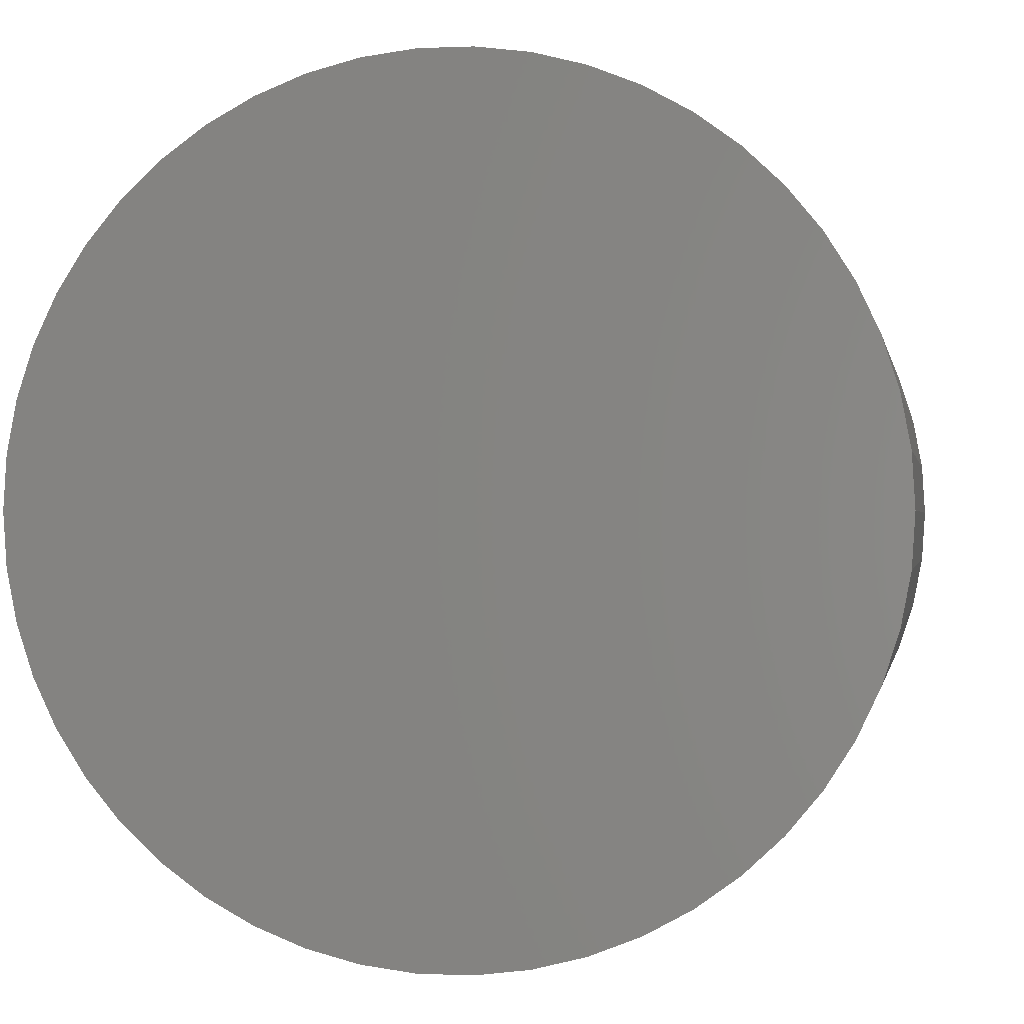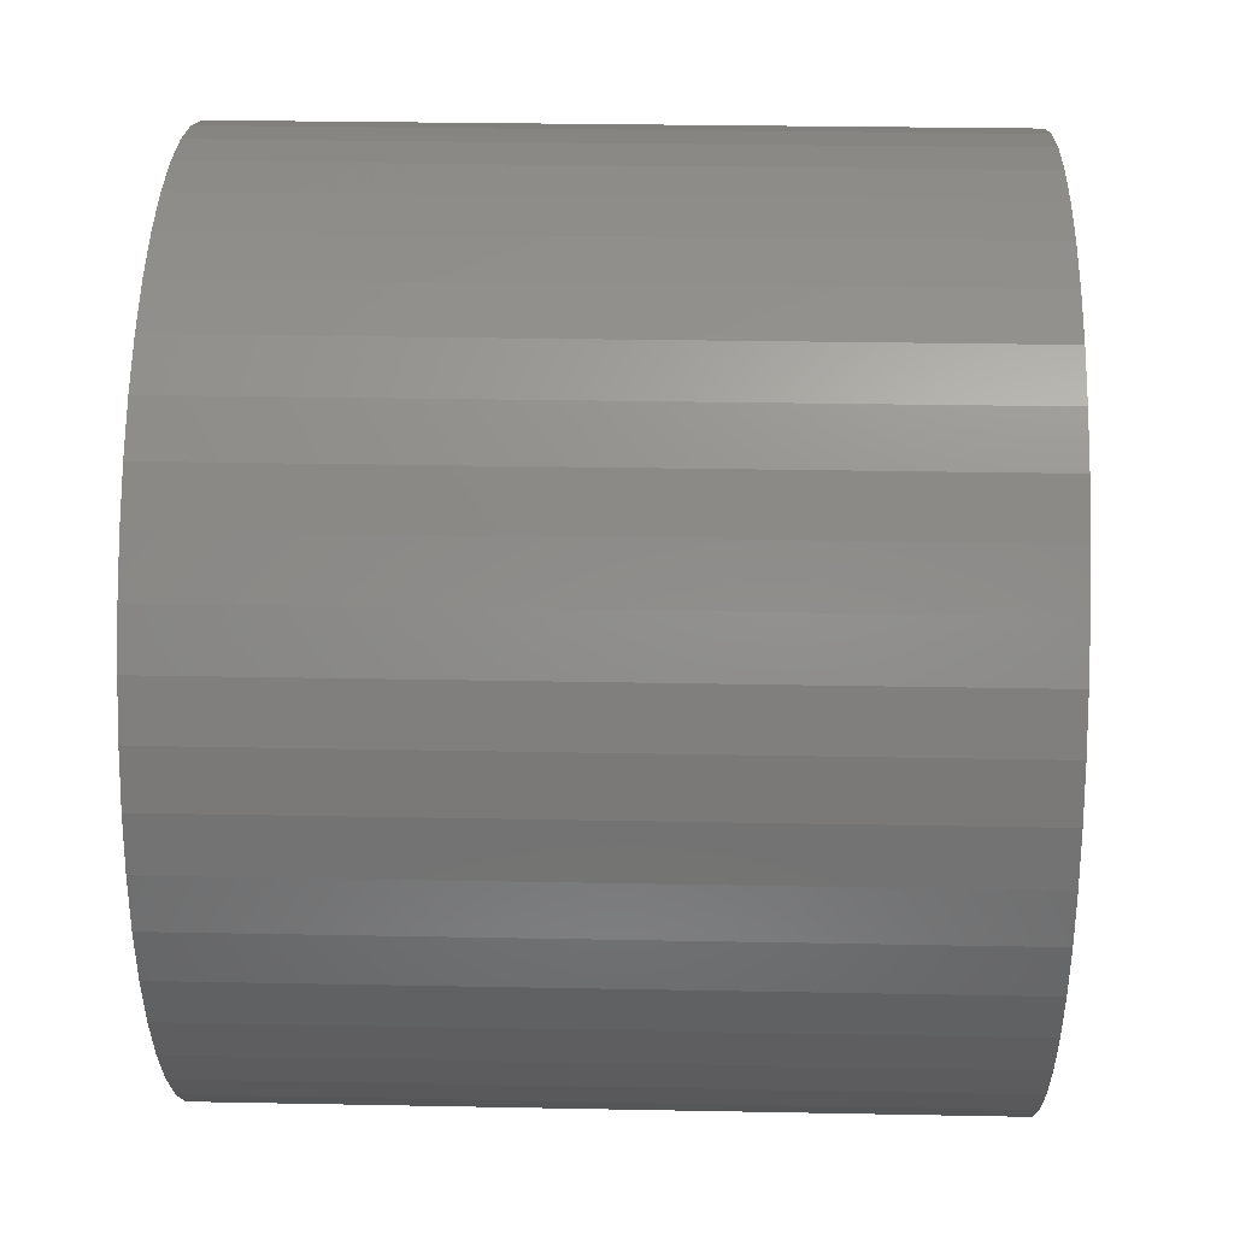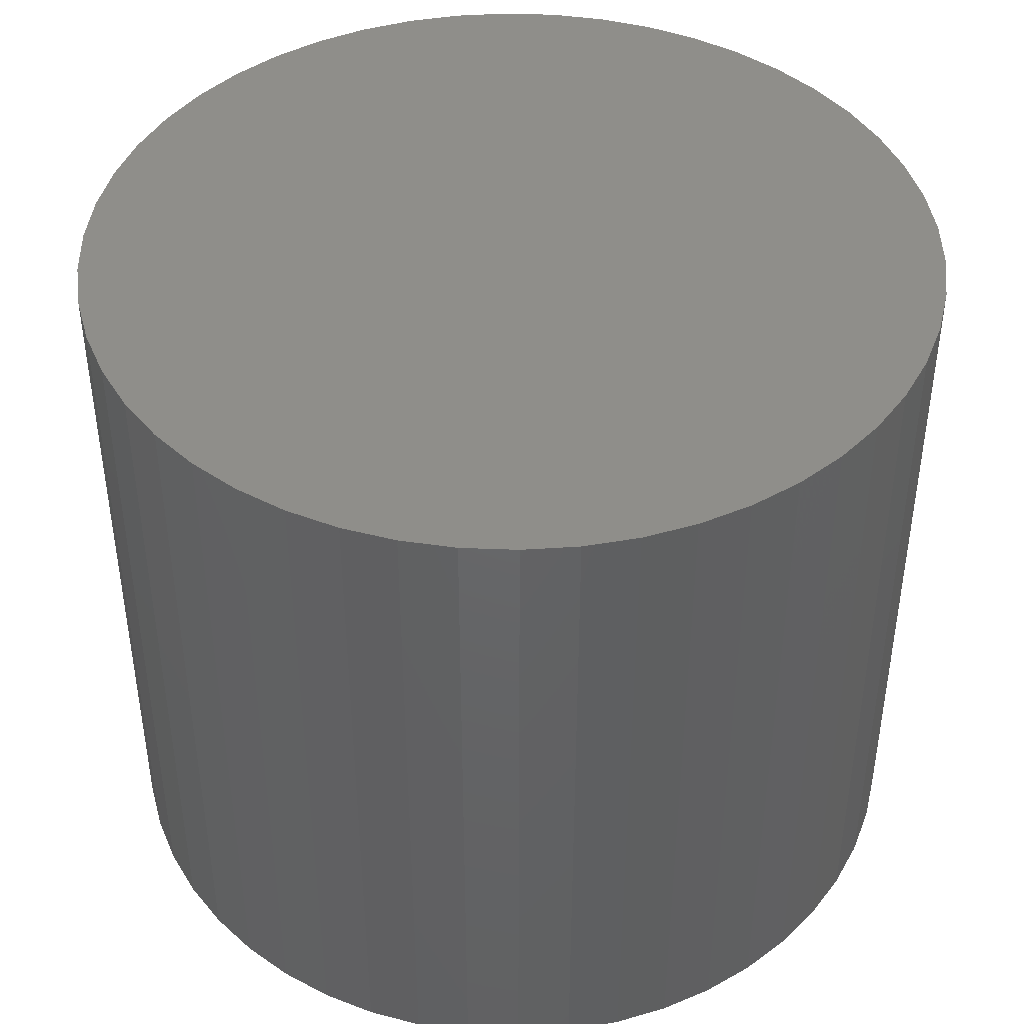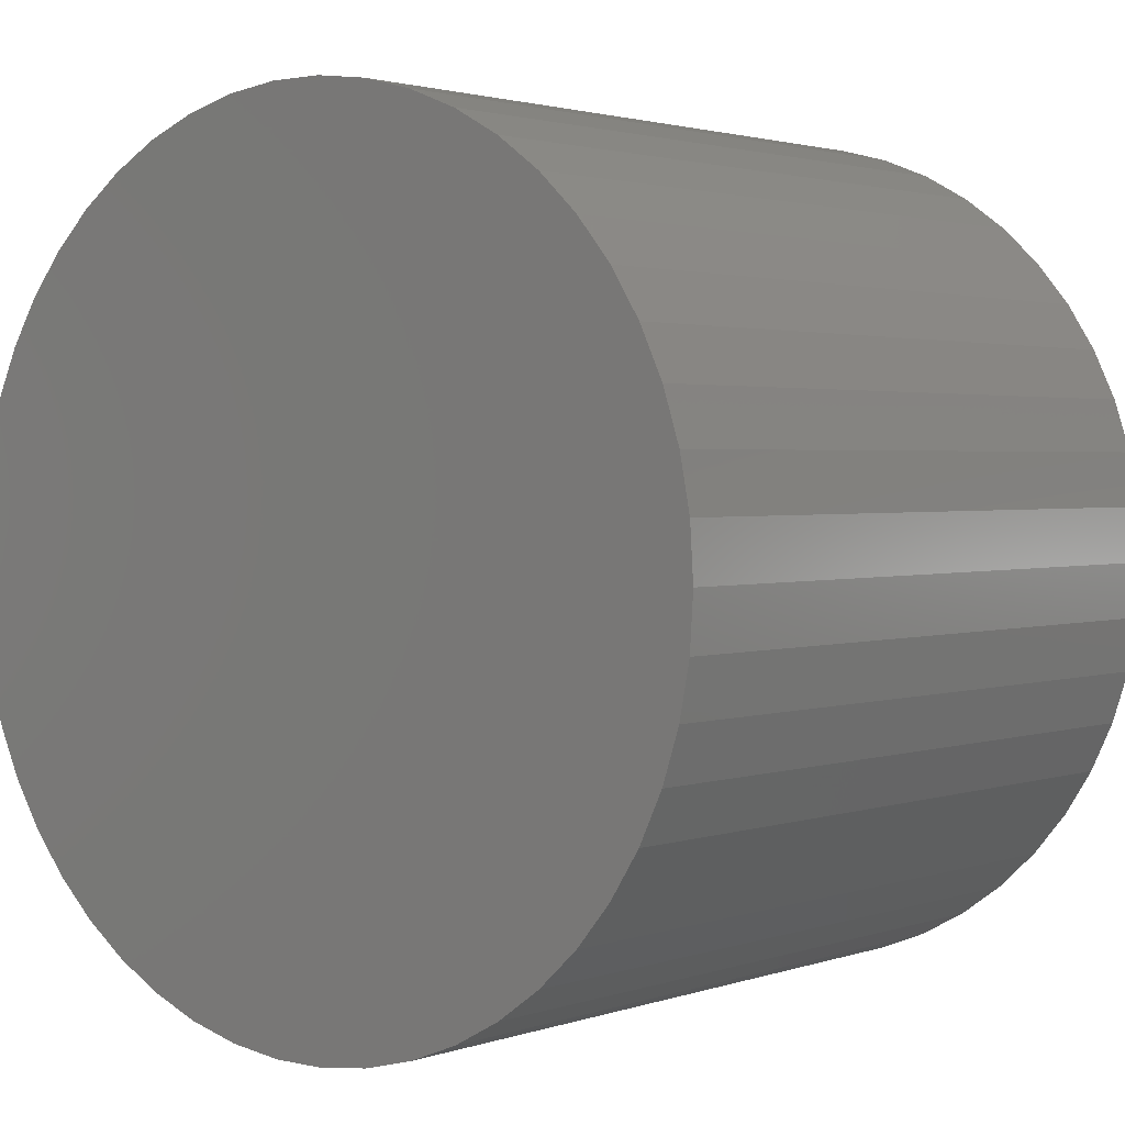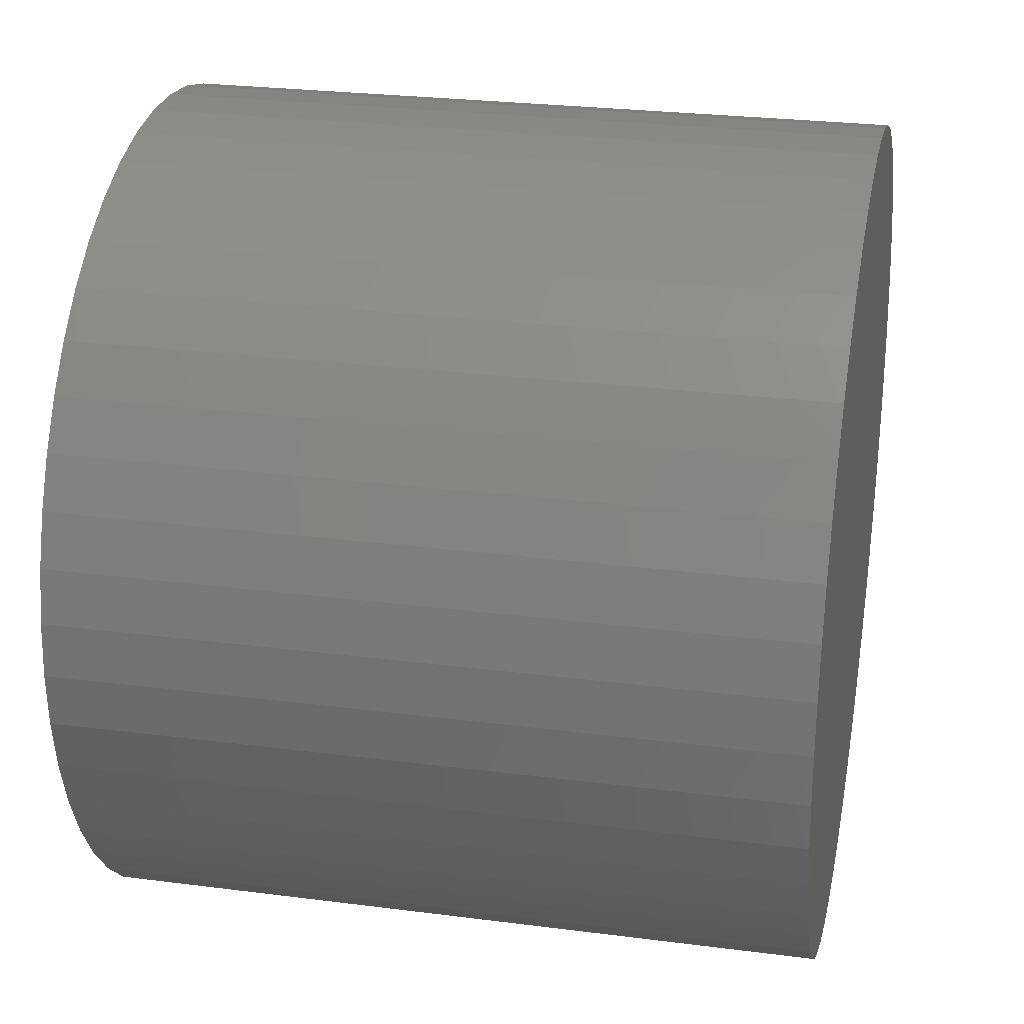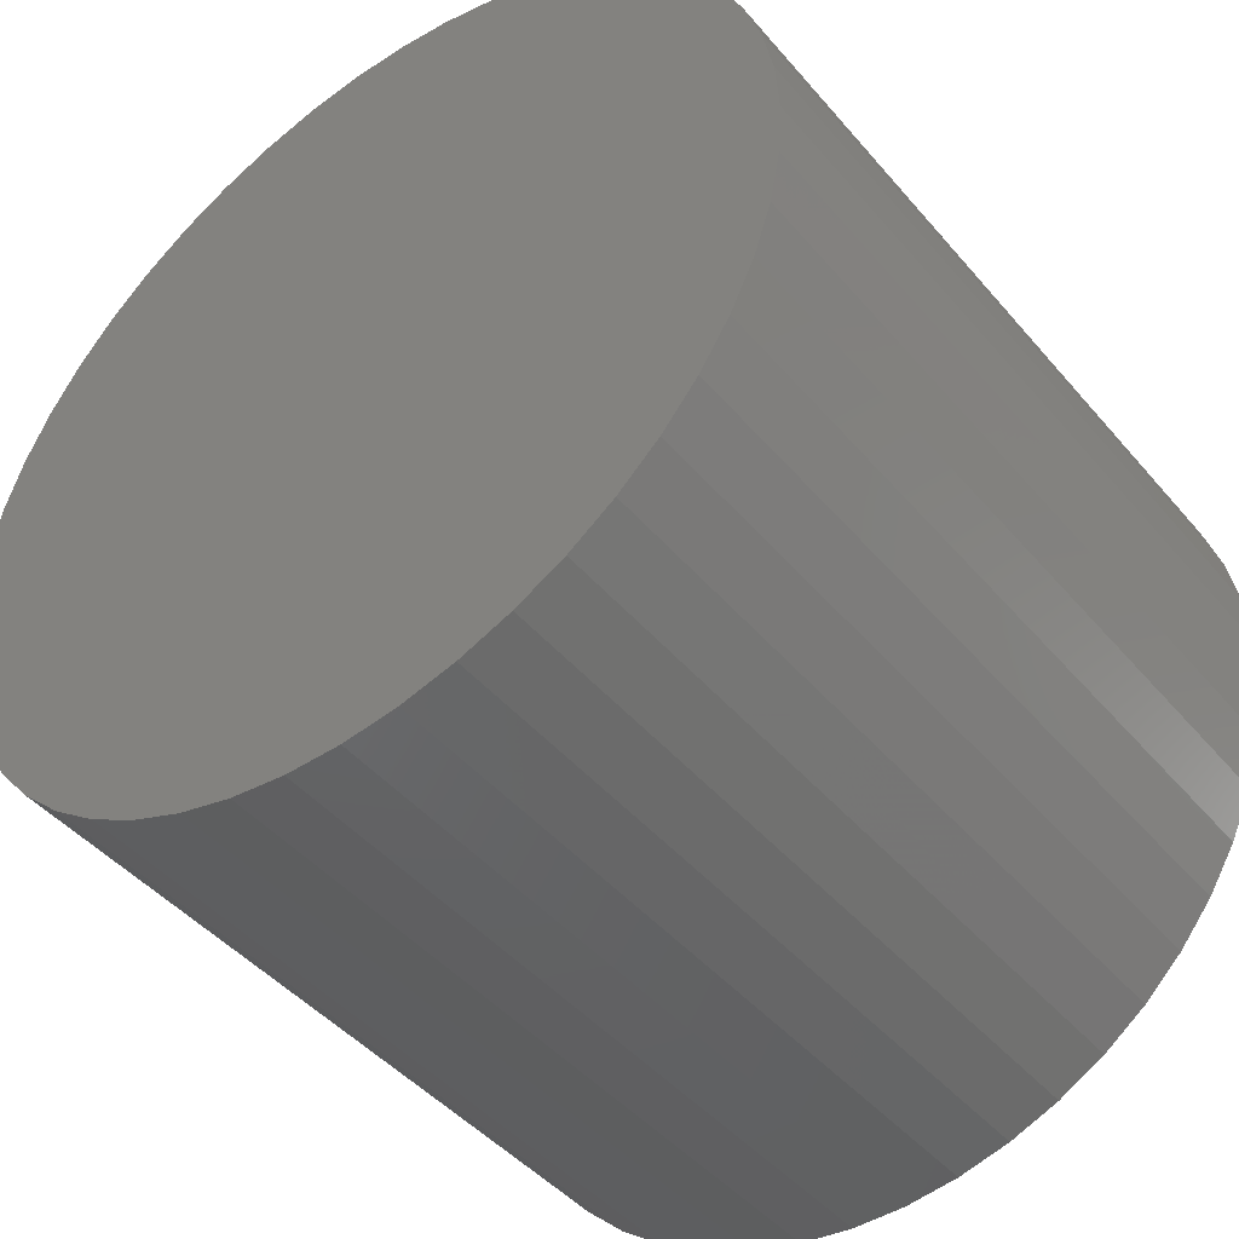
<metadata>
{"format":"stl","ext":"stl","renderer":"f3d","projection":"perspective","resolution":1024,"background":"white","views":[{"elev":-0.2,"azim":9.8,"up":"+Y"},{"elev":28.1,"azim":-88.3,"up":"+Y"},{"elev":43.5,"azim":74.7,"up":"+Z"},{"elev":2.0,"azim":39.5,"up":"+Y"},{"elev":26.3,"azim":-78.5,"up":"+Y"},{"elev":-44.9,"azim":-142.6,"up":"+Y"}]}
</metadata>
<code>
# stl→obj: 100 verts, 196 faces
v 21.35 0 18
v 21.18 2.676 -18
v 21.18 2.676 18
v 21.35 0 -18
v 20.68 5.31 -18
v 20.68 5.31 18
v -21.35 0 -18
v -21.18 2.676 18
v -21.18 2.676 -18
v -21.35 0 18
v 1.341 21.31 -18
v -1.341 21.31 18
v 1.341 21.31 18
v -1.341 21.31 -18
v 21.18 -2.676 -18
v 20.68 -5.31 -18
v 19.85 -7.859 -18
v 19.85 7.859 -18
v 18.71 -10.29 -18
v 18.71 10.29 -18
v 17.27 -12.55 -18
v 17.27 12.55 -18
v 15.56 -14.62 -18
v 15.56 14.62 -18
v 13.61 -16.45 -18
v 13.61 16.45 -18
v 11.44 -18.03 -18
v 11.44 18.03 -18
v 9.09 -19.32 -18
v 9.09 19.32 -18
v 6.598 -20.31 -18
v 6.598 20.31 -18
v 4.001 -20.97 -18
v 4.001 20.97 -18
v 1.341 -21.31 -18
v -1.341 -21.31 -18
v -4.001 -20.97 -18
v -4.001 20.97 -18
v -6.598 -20.31 -18
v -6.598 20.31 -18
v -9.09 -19.32 -18
v -9.09 19.32 -18
v -11.44 -18.03 -18
v -11.44 18.03 -18
v -13.61 -16.45 -18
v -13.61 16.45 -18
v -15.56 -14.62 -18
v -15.56 14.62 -18
v -17.27 -12.55 -18
v -17.27 12.55 -18
v -18.71 -10.29 -18
v -18.71 10.29 -18
v -19.85 -7.859 -18
v -19.85 7.859 -18
v -20.68 -5.31 -18
v -20.68 5.31 -18
v -21.18 -2.676 -18
v 13.61 16.45 18
v 15.56 14.62 18
v -15.56 14.62 18
v -13.61 16.45 18
v 21.18 -2.676 18
v 20.68 -5.31 18
v 19.85 7.859 18
v 19.85 -7.859 18
v 18.71 10.29 18
v 18.71 -10.29 18
v 17.27 12.55 18
v 17.27 -12.55 18
v 15.56 -14.62 18
v 13.61 -16.45 18
v 11.44 18.03 18
v 11.44 -18.03 18
v 9.09 19.32 18
v 9.09 -19.32 18
v 6.598 20.31 18
v 6.598 -20.31 18
v 4.001 20.97 18
v 4.001 -20.97 18
v 1.341 -21.31 18
v -1.341 -21.31 18
v -4.001 20.97 18
v -4.001 -20.97 18
v -6.598 20.31 18
v -6.598 -20.31 18
v -9.09 19.32 18
v -9.09 -19.32 18
v -11.44 18.03 18
v -11.44 -18.03 18
v -13.61 -16.45 18
v -15.56 -14.62 18
v -17.27 12.55 18
v -17.27 -12.55 18
v -18.71 10.29 18
v -18.71 -10.29 18
v -19.85 7.859 18
v -19.85 -7.859 18
v -20.68 5.31 18
v -20.68 -5.31 18
v -21.18 -2.676 18
f 1 2 3
f 2 1 4
f 3 5 6
f 5 3 2
f 7 8 9
f 8 7 10
f 11 12 13
f 12 11 14
f 15 2 4
f 16 2 15
f 16 5 2
f 17 5 16
f 17 18 5
f 19 18 17
f 19 20 18
f 21 20 19
f 21 22 20
f 23 22 21
f 23 24 22
f 25 24 23
f 25 26 24
f 27 26 25
f 27 28 26
f 29 28 27
f 29 30 28
f 31 30 29
f 31 32 30
f 33 32 31
f 33 34 32
f 35 34 33
f 35 11 34
f 36 11 35
f 36 14 11
f 37 14 36
f 37 38 14
f 39 38 37
f 39 40 38
f 41 40 39
f 41 42 40
f 43 42 41
f 43 44 42
f 45 44 43
f 45 46 44
f 47 46 45
f 47 48 46
f 49 48 47
f 49 50 48
f 51 50 49
f 51 52 50
f 53 52 51
f 53 54 52
f 55 54 53
f 55 56 54
f 57 56 55
f 57 9 56
f 9 57 7
f 24 58 59
f 58 24 26
f 46 60 61
f 60 46 48
f 3 62 1
f 6 62 3
f 6 63 62
f 64 63 6
f 64 65 63
f 66 65 64
f 66 67 65
f 68 67 66
f 68 69 67
f 59 69 68
f 59 70 69
f 58 70 59
f 58 71 70
f 72 71 58
f 72 73 71
f 74 73 72
f 74 75 73
f 76 75 74
f 76 77 75
f 78 77 76
f 78 79 77
f 13 79 78
f 13 80 79
f 12 80 13
f 12 81 80
f 82 81 12
f 82 83 81
f 84 83 82
f 84 85 83
f 86 85 84
f 86 87 85
f 88 87 86
f 88 89 87
f 61 89 88
f 61 90 89
f 60 90 61
f 60 91 90
f 92 91 60
f 92 93 91
f 94 93 92
f 94 95 93
f 96 95 94
f 96 97 95
f 98 97 96
f 98 99 97
f 8 99 98
f 8 100 99
f 100 8 10
f 40 86 84
f 86 40 42
f 69 19 67
f 19 69 21
f 64 20 66
f 20 64 18
f 66 22 68
f 22 66 20
f 30 76 74
f 76 30 32
f 28 74 72
f 74 28 30
f 54 94 52
f 94 54 96
f 38 84 82
f 84 38 40
f 51 97 53
f 97 51 95
f 35 79 80
f 79 35 33
f 31 75 77
f 75 31 29
f 32 78 76
f 78 32 34
f 26 72 58
f 72 26 28
f 50 60 48
f 60 50 92
f 56 96 54
f 96 56 98
f 42 88 86
f 88 42 44
f 14 82 12
f 82 14 38
f 62 4 1
f 4 62 15
f 29 73 75
f 73 29 27
f 63 15 62
f 15 63 16
f 53 99 55
f 99 53 97
f 57 10 7
f 10 57 100
f 36 80 81
f 80 36 35
f 6 18 64
f 18 6 5
f 68 24 59
f 24 68 22
f 34 13 78
f 13 34 11
f 52 92 50
f 92 52 94
f 9 98 56
f 98 9 8
f 44 61 88
f 61 44 46
f 70 21 69
f 21 70 23
f 67 17 65
f 17 67 19
f 41 85 87
f 85 41 39
f 47 93 49
f 93 47 91
f 33 77 79
f 77 33 31
f 25 70 71
f 70 25 23
f 27 71 73
f 71 27 25
f 65 16 63
f 16 65 17
f 37 81 83
f 81 37 36
f 43 87 89
f 87 43 41
f 47 90 91
f 90 47 45
f 49 95 51
f 95 49 93
f 55 100 57
f 100 55 99
f 45 89 90
f 89 45 43
f 39 83 85
f 83 39 37

</code>
